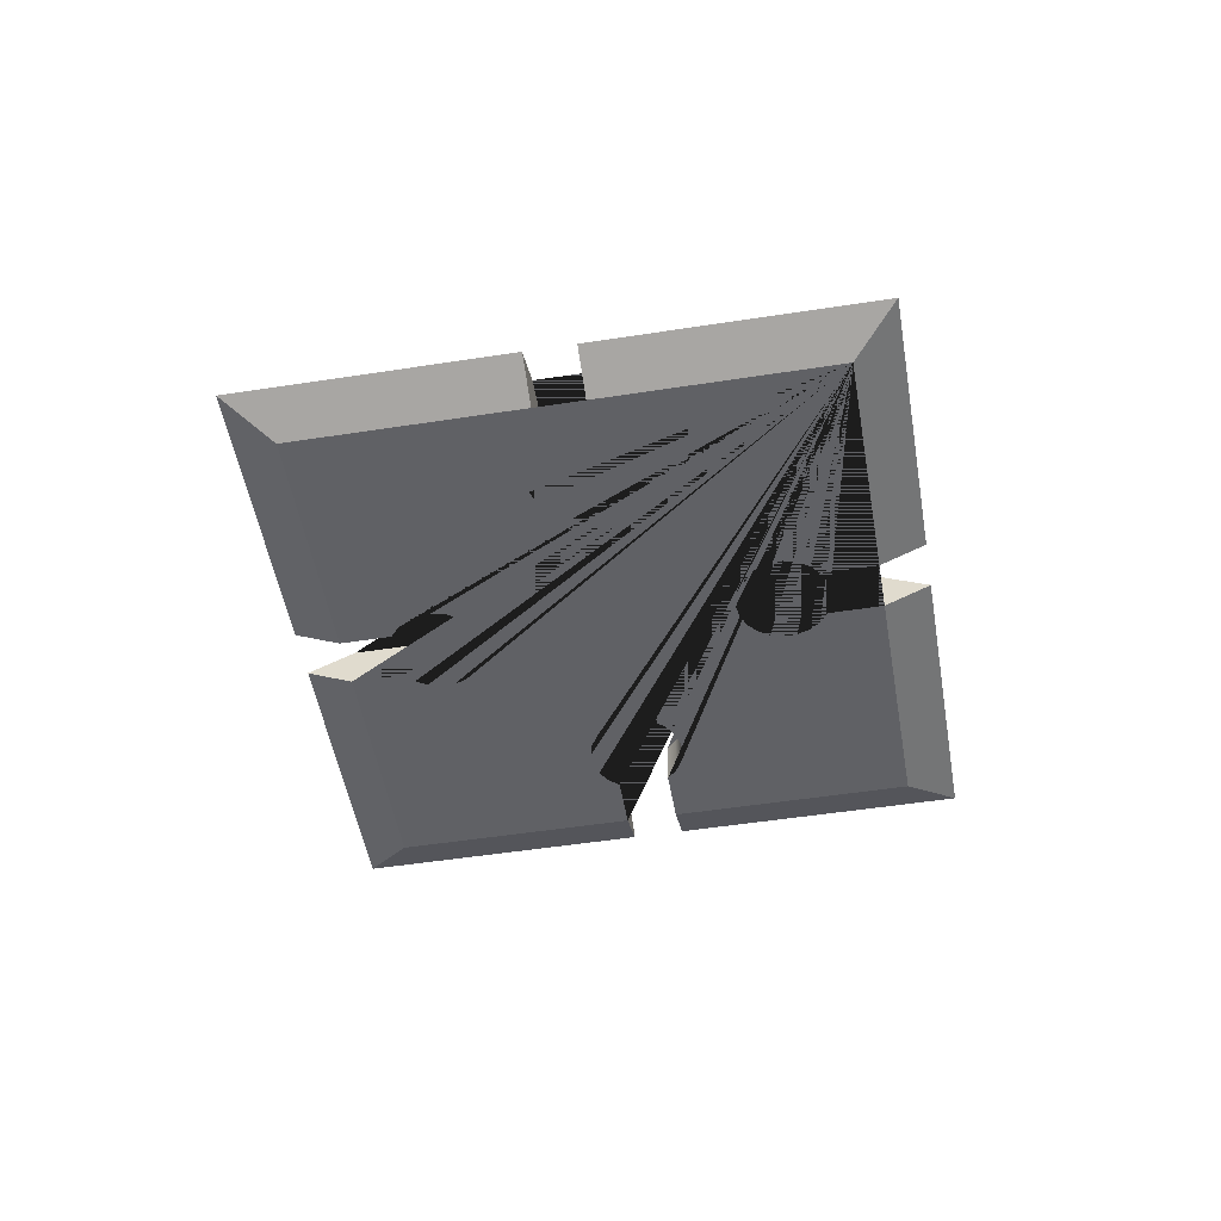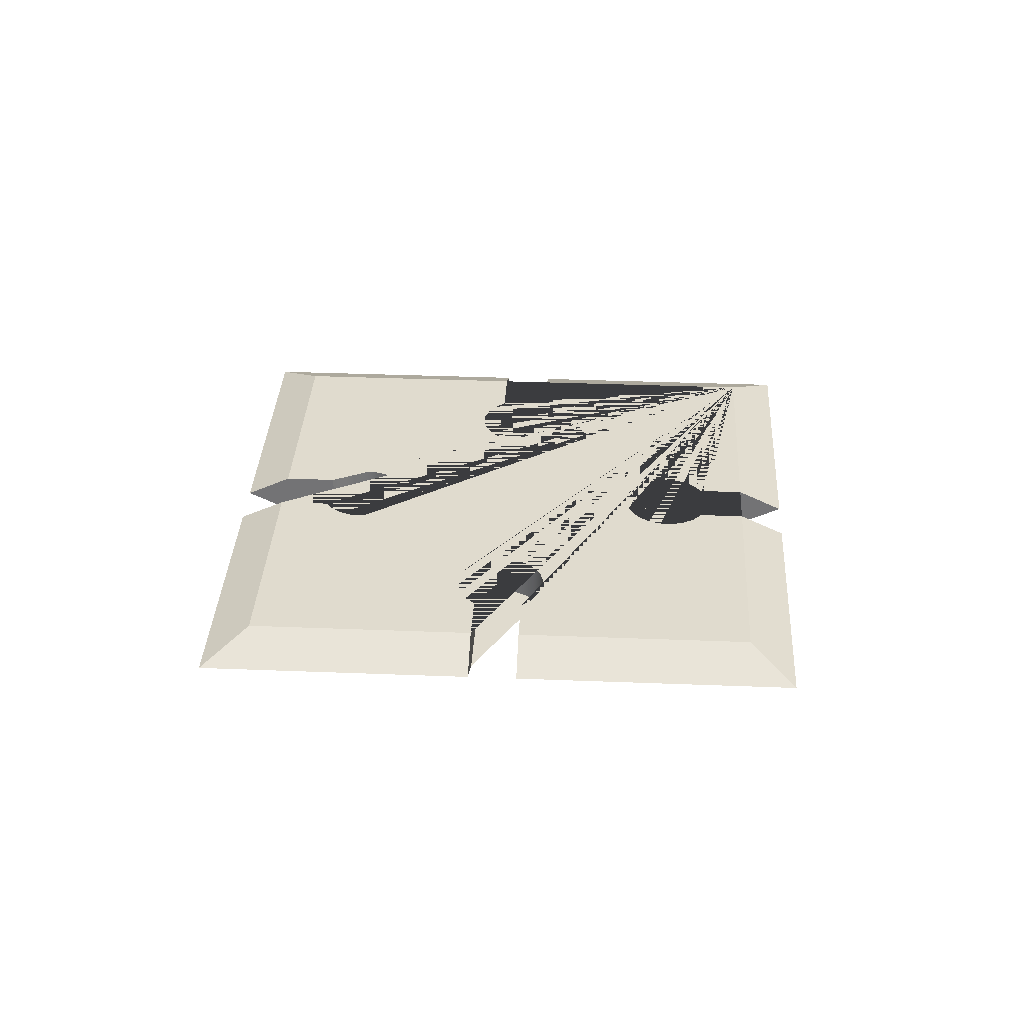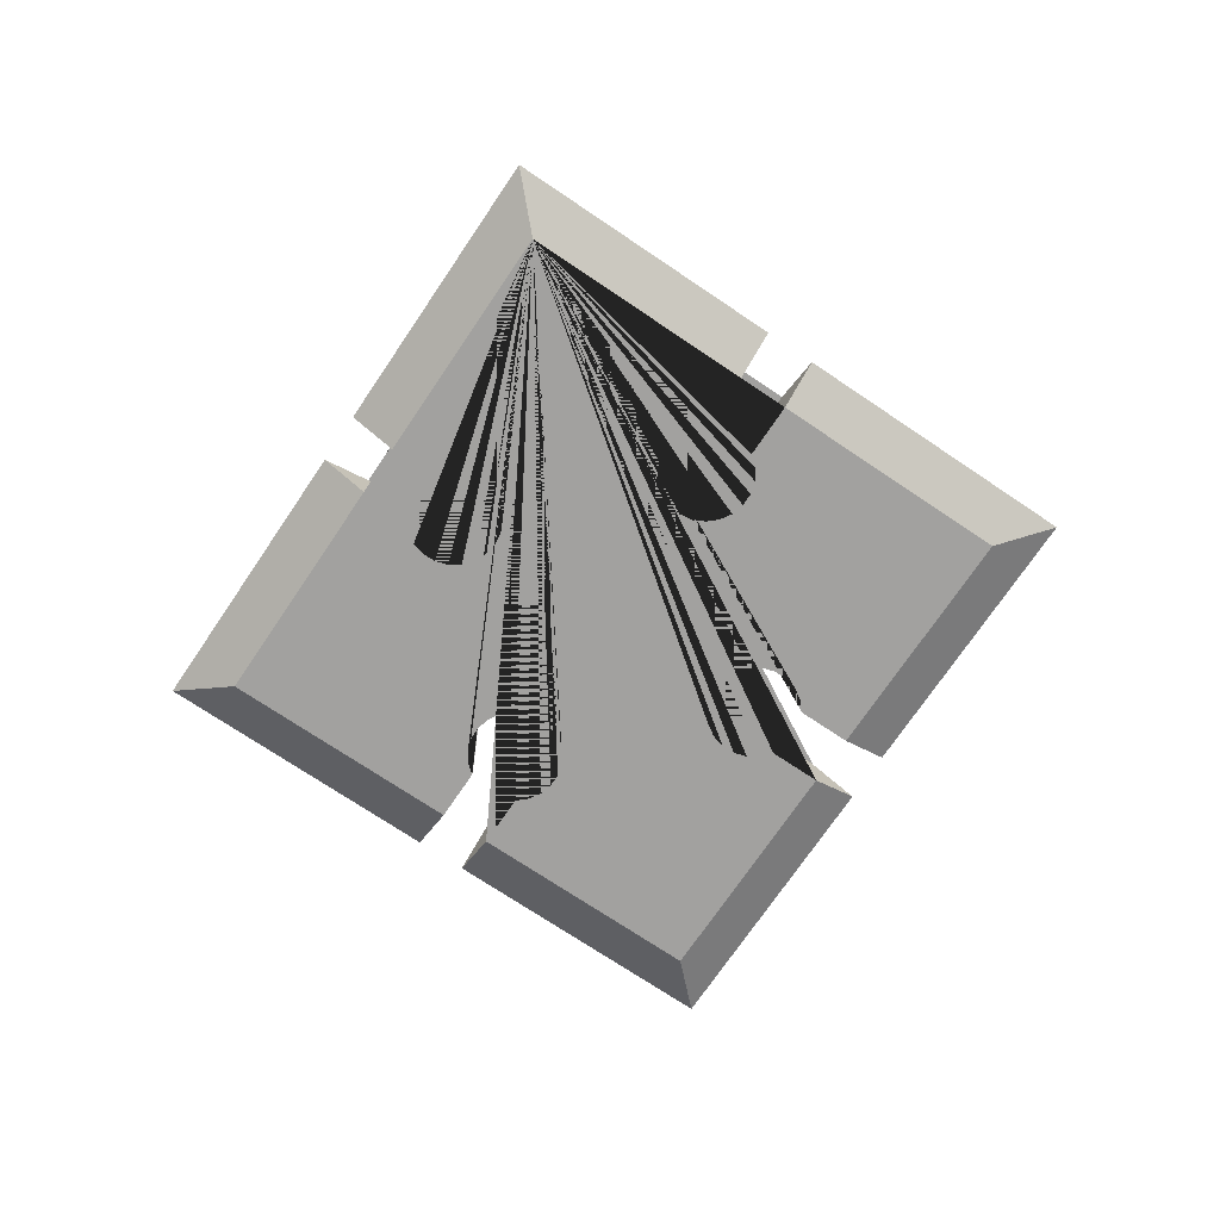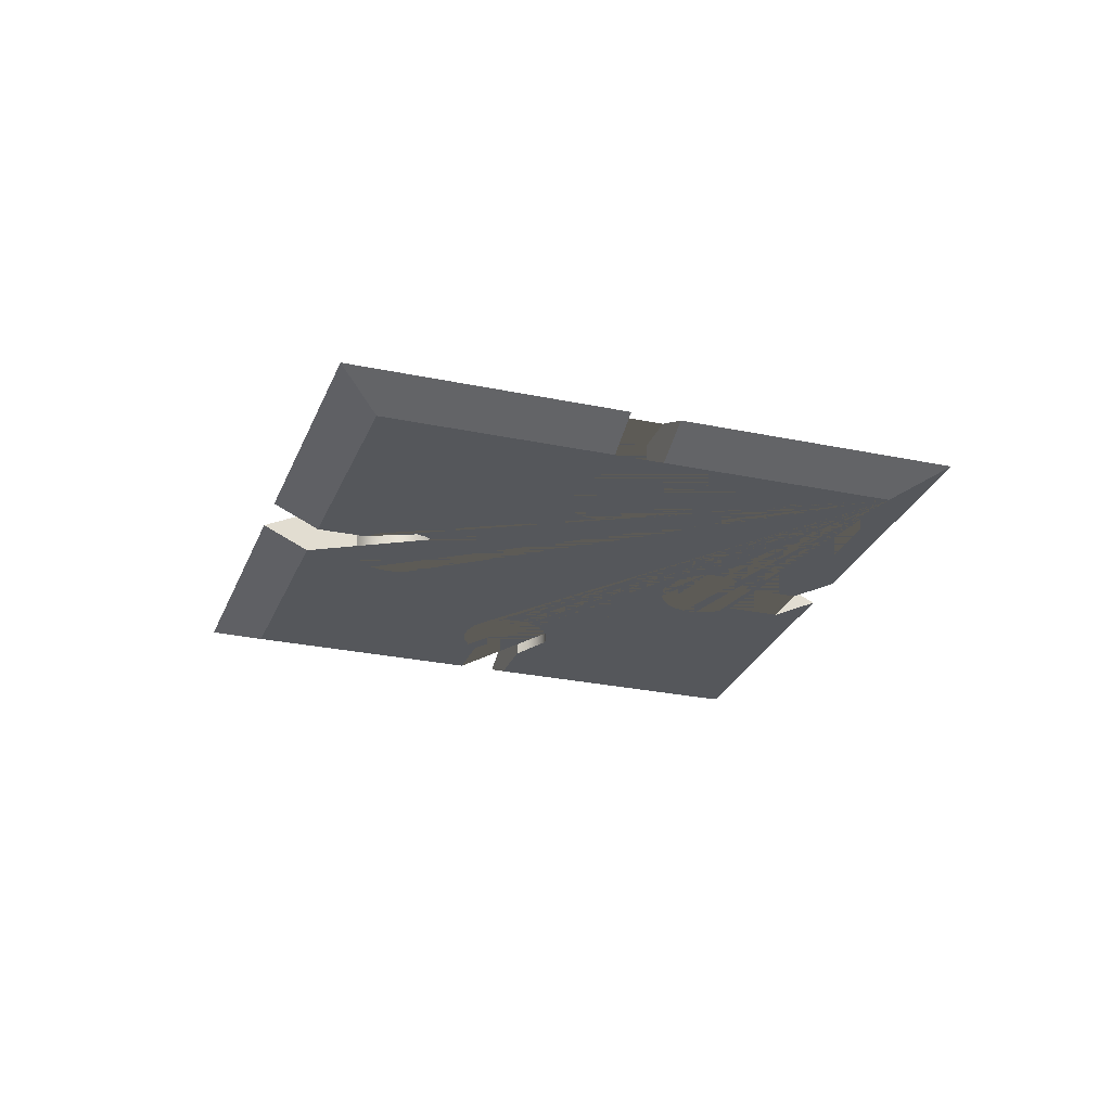
<metadata>
{"format":"obj","ext":"obj","renderer":"f3d","projection":"perspective","resolution":1024,"background":"white","views":[{"elev":-50.3,"azim":-35.3,"up":"+Z"},{"elev":33.7,"azim":-131.9,"up":"+Z"},{"elev":-72.2,"azim":11.0,"up":"+Z"},{"elev":-26.7,"azim":-63.4,"up":"+Z"}]}
</metadata>
<code>
o Shuriken_13
v -0.8502 -0 0.04978
v 0 -0.8502 0.04978
v 0.8502 -0 0.04978
v 0 0.8502 0.04978
v 0.2982 0.3847 0.04978
v 0.3791 0.2717 0.04978
v 0.372 0.2423 0.04978
v -0.1843 -0.2955 0.04978
v -0.1858 -0.2653 0.04978
v 0.3776 0.3019 0.04978
v -0.2847 -0.3916 0.04978
v -0.1914 -0.3248 0.04978
v 0.3083 0.1813 0.04978
v -0.3148 -0.3888 0.04978
v 0.357 0.2161 0.04978
v 0.3352 0.1952 0.04978
v 0.2787 0.1755 0.04978
v 0.2486 0.1783 0.04978
v -0.2282 -0.3719 0.04978
v -0.2064 -0.351 0.04978
v -0.255 -0.3858 0.04978
v 0.463 0.3873 0.04978
v 0.2384 0.3817 0.04978
v 0.2681 0.3875 0.04978
v 0.2116 0.3678 0.04978
v -0.2953 -0.1796 0.04978
v -0.325 -0.1854 0.04978
v -0.4692 -0.381 0.04978
v -0.3942 -0.306 0.04978
v -0.2652 -0.1824 0.04978
v 0.1692 0.2612 0.04978
v -0.1958 -0.2368 0.04978
v -0.2134 -0.2122 0.04978
v -0.2372 -0.1936 0.04978
v -0.3886 -0.2464 0.04978
v 0.1898 0.3469 0.04978
v 0.1748 0.3207 0.04978
v 0.1677 0.2914 0.04978
v 0.1792 0.2327 0.04978
v 0.1968 0.2081 0.04978
v 0.2206 0.1895 0.04978
v -0.2333 0.3813 0.04978
v -0.2627 0.3884 0.04978
v -0.2928 0.3869 0.04978
v -0.4592 0.391 0.04978
v -0.3757 0.3075 0.04978
v -0.3781 0.4721 0.04978
v -0.1665 0.288 0.04978
v -0.1723 0.3177 0.04978
v -0.3785 0.2774 0.04978
v -0.3727 0.2477 0.04978
v -0.1862 0.3445 0.04978
v -0.2071 0.3663 0.04978
v -0.3736 -0.2202 0.04978
v -0.3518 -0.1993 0.04978
v -0.3957 -0.2758 0.04978
v 0.2764 -0.1729 0.04978
v 0.287 -0.3827 0.04978
v 0.2568 -0.3842 0.04978
v 0.3058 -0.1799 0.04978
v 0.2274 -0.3772 0.04978
v -0.1991 0.2061 0.04978
v -0.1805 0.2299 0.04978
v -0.2823 0.177 0.04978
v -0.3117 0.1841 0.04978
v 0.1803 -0.3403 0.04978
v 0.1932 -0.2019 0.04978
v 0.2012 -0.3621 0.04978
v 0.1664 -0.3135 0.04978
v 0.3726 -0.2732 0.04978
v 0.3668 -0.2436 0.04978
v 0.3698 -0.3033 0.04978
v 0.1634 -0.2538 0.04978
v 0.1746 -0.2257 0.04978
v 0.2178 -0.1843 0.04978
v 0.2463 -0.1744 0.04978
v -0.3588 0.2209 0.04978
v -0.3379 0.1991 0.04978
v -0.1693 0.2579 0.04978
v 0.3529 -0.2168 0.04978
v 0.1606 -0.2838 0.04978
v 0.332 -0.195 0.04978
v -0.2236 0.1885 0.04978
v -0.2522 0.1785 0.04978
v 0 -1.001 -0
v 1.001 0 0
v -1.001 0 0
v 0 1.001 0
v -0.8502 0 -0.04978
v 0 -0.8502 -0.04978
v 0.8502 0 -0.04978
v 0 0.8502 -0.04978
v 0.2982 0.3847 -0.04978
v 0.3791 0.2717 -0.04978
v 0.372 0.2423 -0.04978
v -0.1843 -0.2955 -0.04978
v -0.1858 -0.2653 -0.04978
v 0.3776 0.3019 -0.04978
v -0.2847 -0.3916 -0.04978
v -0.1914 -0.3248 -0.04978
v 0.3083 0.1813 -0.04978
v -0.3148 -0.3888 -0.04978
v 0.357 0.2161 -0.04978
v 0.3352 0.1952 -0.04978
v 0.2787 0.1755 -0.04978
v 0.2486 0.1783 -0.04978
v -0.2282 -0.3719 -0.04978
v -0.2064 -0.351 -0.04978
v -0.255 -0.3858 -0.04978
v 0.457 0.5436 0
v 0.3818 0.4684 -0.04978
v 0.463 0.3873 -0.04978
v 0.5381 0.4624 0
v 0.2384 0.3817 -0.04978
v 0.2681 0.3875 -0.04978
v 0.2116 0.3678 -0.04978
v -0.2953 -0.1796 -0.04978
v -0.325 -0.1854 -0.04978
v -0.4692 -0.381 -0.04978
v -0.3942 -0.306 -0.04978
v -0.5444 -0.4562 -0
v -0.3881 -0.4621 -0.04978
v -0.2652 -0.1824 -0.04978
v -0.4632 -0.5373 -0
v 0.1692 0.2612 -0.04978
v -0.1958 -0.2368 -0.04978
v -0.2134 -0.2122 -0.04978
v -0.2372 -0.1936 -0.04978
v -0.3886 -0.2464 -0.04978
v 0.1898 0.3469 -0.04978
v 0.1748 0.3207 -0.04978
v 0.1677 0.2914 -0.04978
v 0.1792 0.2327 -0.04978
v 0.1968 0.2081 -0.04978
v 0.2206 0.1895 -0.04978
v -0.2333 0.3813 -0.04978
v -0.2627 0.3884 -0.04978
v -0.2928 0.3869 -0.04978
v -0.4533 0.5473 0
v -0.4592 0.391 -0.04978
v -0.3757 0.3075 -0.04978
v -0.3781 0.4721 -0.04978
v -0.1665 0.288 -0.04978
v -0.1723 0.3177 -0.04978
v -0.3785 0.2774 -0.04978
v -0.3727 0.2477 -0.04978
v -0.1862 0.3445 -0.04978
v -0.5344 0.4662 0
v -0.2071 0.3663 -0.04978
v -0.3736 -0.2202 -0.04978
v -0.3518 -0.1993 -0.04978
v -0.3957 -0.2758 -0.04978
v 0.2764 -0.1729 -0.04978
v 0.287 -0.3827 -0.04978
v 0.2568 -0.3842 -0.04978
v 0.3058 -0.1799 -0.04978
v 0.2274 -0.3772 -0.04978
v -0.1991 0.2061 -0.04978
v -0.1805 0.2299 -0.04978
v -0.2823 0.177 -0.04978
v -0.3117 0.1841 -0.04978
v 0.1803 -0.3403 -0.04978
v 0.1932 -0.2019 -0.04978
v 0.2012 -0.3621 -0.04978
v 0.1664 -0.3135 -0.04978
v 0.3726 -0.2732 -0.04978
v 0.3668 -0.2436 -0.04978
v 0.4584 -0.3919 -0.04978
v 0.5335 -0.467 -0
v 0.3772 -0.473 -0.04978
v 0.3698 -0.3033 -0.04978
v 0.4524 -0.5482 -0
v 0.1634 -0.2538 -0.04978
v 0.1746 -0.2257 -0.04978
v 0.2178 -0.1843 -0.04978
v 0.2463 -0.1744 -0.04978
v -0.3588 0.2209 -0.04978
v -0.3379 0.1991 -0.04978
v -0.1693 0.2579 -0.04978
v 0.3529 -0.2168 -0.04978
v 0.1606 -0.2838 -0.04978
v 0.332 -0.195 -0.04978
v -0.2236 0.1885 -0.04978
v -0.2522 0.1785 -0.04978
v 0.4584 -0.3919 0.04978
v 0.3772 -0.473 0.04978
v -0.3881 -0.4621 0.04978
v 0.3818 0.4684 0.04978
v -0.4592 0.391 0.04978
v -0.4592 0.391 0.04978
v -0.8502 -0 0.04978
v -0.8502 -0 0.04978
v -0.4632 -0.5373 -0
v -0.4632 -0.5373 -0
v 0 -1.001 -0
v 0 -1.001 -0
v 0 -1.001 -0
v 0.5335 -0.467 -0
v 0.5335 -0.467 -0
v 1.001 0 0
v 1.001 0 0
v 1.001 0 0
v 0.457 0.5436 0
v 0.457 0.5436 0
v 0 1.001 0
v 0 1.001 0
v 0 1.001 0
v -0.5344 0.4662 0
v -0.5344 0.4662 0
v -1.001 0 0
v -1.001 0 0
v -1.001 0 0
v 0 -0.8502 0.04978
v 0 -0.8502 0.04978
v 0.8502 -0 0.04978
v 0.8502 -0 0.04978
v 0 0.8502 0.04978
v 0 0.8502 0.04978
v 0.2982 0.3847 0.04978
v 0.2982 0.3847 0.04978
v 0.2681 0.3875 0.04978
v 0.372 0.2423 0.04978
v 0.3791 0.2717 0.04978
v -0.1843 -0.2955 0.04978
v -0.1858 -0.2653 0.04978
v 0.3776 0.3019 0.04978
v 0.3776 0.3019 0.04978
v -0.2847 -0.3916 0.04978
v -0.255 -0.3858 0.04978
v 0.3083 0.1813 0.04978
v 0.3352 0.1952 0.04978
v -0.1914 -0.3248 0.04978
v -0.3148 -0.3888 0.04978
v -0.3148 -0.3888 0.04978
v 0.357 0.2161 0.04978
v 0.2787 0.1755 0.04978
v 0.2486 0.1783 0.04978
v -0.2282 -0.3719 0.04978
v -0.2064 -0.351 0.04978
v 0.463 0.3873 0.04978
v 0.463 0.3873 0.04978
v 0.5381 0.4624 0
v 0.5381 0.4624 0
v 0.2384 0.3817 0.04978
v 0.2116 0.3678 0.04978
v -0.2953 -0.1796 0.04978
v -0.325 -0.1854 0.04978
v -0.3942 -0.306 0.04978
v -0.3942 -0.306 0.04978
v -0.4692 -0.381 0.04978
v -0.4692 -0.381 0.04978
v -0.5444 -0.4562 -0
v -0.5444 -0.4562 -0
v -0.2652 -0.1824 0.04978
v -0.1958 -0.2368 0.04978
v -0.2134 -0.2122 0.04978
v -0.2372 -0.1936 0.04978
v -0.3518 -0.1993 0.04978
v -0.3886 -0.2464 0.04978
v -0.3957 -0.2758 0.04978
v 0.1898 0.3469 0.04978
v 0.1748 0.3207 0.04978
v 0.1677 0.2914 0.04978
v 0.1692 0.2612 0.04978
v 0.1792 0.2327 0.04978
v 0.1968 0.2081 0.04978
v 0.2206 0.1895 0.04978
v -0.2333 0.3813 0.04978
v -0.2627 0.3884 0.04978
v -0.2928 0.3869 0.04978
v -0.2928 0.3869 0.04978
v -0.4533 0.5473 0
v -0.4533 0.5473 0
v -0.3781 0.4721 0.04978
v -0.3781 0.4721 0.04978
v -0.3757 0.3075 0.04978
v -0.3757 0.3075 0.04978
v -0.1723 0.3177 0.04978
v -0.1862 0.3445 0.04978
v -0.3785 0.2774 0.04978
v -0.3727 0.2477 0.04978
v -0.1665 0.288 0.04978
v -0.2071 0.3663 0.04978
v -0.3736 -0.2202 0.04978
v 0.2764 -0.1729 0.04978
v 0.2463 -0.1744 0.04978
v 0.2568 -0.3842 0.04978
v 0.287 -0.3827 0.04978
v 0.287 -0.3827 0.04978
v 0.3058 -0.1799 0.04978
v 0.2274 -0.3772 0.04978
v -0.1991 0.2061 0.04978
v -0.1805 0.2299 0.04978
v -0.3117 0.1841 0.04978
v -0.2823 0.177 0.04978
v 0.1803 -0.3403 0.04978
v 0.2012 -0.3621 0.04978
v 0.1932 -0.2019 0.04978
v 0.1746 -0.2257 0.04978
v 0.1664 -0.3135 0.04978
v 0.3726 -0.2732 0.04978
v 0.3668 -0.2436 0.04978
v 0.1634 -0.2538 0.04978
v 0.2178 -0.1843 0.04978
v 0.1606 -0.2838 0.04978
v -0.3588 0.2209 0.04978
v -0.3379 0.1991 0.04978
v -0.1693 0.2579 0.04978
v 0.3529 -0.2168 0.04978
v 0.332 -0.195 0.04978
v -0.2236 0.1885 0.04978
v -0.2522 0.1785 0.04978
v 0.3698 -0.3033 0.04978
v 0.3698 -0.3033 0.04978
v 0.4524 -0.5482 -0
v 0.4524 -0.5482 -0
v 0.3772 -0.473 0.04978
v 0.3772 -0.473 0.04978
v 0.4584 -0.3919 0.04978
v 0.4584 -0.3919 0.04978
v -0.3881 -0.4621 0.04978
v -0.3881 -0.4621 0.04978
v 0.3818 0.4684 0.04978
v 0.3818 0.4684 0.04978
v -0.3881 -0.4621 -0.04978
v -0.3881 -0.4621 -0.04978
v 0 -0.8502 -0.04978
v 0 -0.8502 -0.04978
v 0.4584 -0.3919 -0.04978
v 0.4584 -0.3919 -0.04978
v 0.8502 0 -0.04978
v 0.8502 0 -0.04978
v 0.3818 0.4684 -0.04978
v 0.3818 0.4684 -0.04978
v 0 0.8502 -0.04978
v 0 0.8502 -0.04978
v -0.4592 0.391 -0.04978
v -0.4592 0.391 -0.04978
v -0.8502 0 -0.04978
v -0.8502 0 -0.04978
v 0.2982 0.3847 -0.04978
v 0.2982 0.3847 -0.04978
v 0.2681 0.3875 -0.04978
v 0.372 0.2423 -0.04978
v 0.3791 0.2717 -0.04978
v -0.1843 -0.2955 -0.04978
v -0.1858 -0.2653 -0.04978
v 0.3776 0.3019 -0.04978
v 0.3776 0.3019 -0.04978
v -0.2847 -0.3916 -0.04978
v -0.255 -0.3858 -0.04978
v 0.3083 0.1813 -0.04978
v 0.3352 0.1952 -0.04978
v -0.1914 -0.3248 -0.04978
v -0.3148 -0.3888 -0.04978
v -0.3148 -0.3888 -0.04978
v 0.357 0.2161 -0.04978
v 0.2787 0.1755 -0.04978
v 0.2486 0.1783 -0.04978
v -0.2282 -0.3719 -0.04978
v -0.2064 -0.351 -0.04978
v 0.463 0.3873 -0.04978
v 0.463 0.3873 -0.04978
v 0.2384 0.3817 -0.04978
v 0.2116 0.3678 -0.04978
v -0.2953 -0.1796 -0.04978
v -0.325 -0.1854 -0.04978
v -0.3942 -0.306 -0.04978
v -0.3942 -0.306 -0.04978
v -0.4692 -0.381 -0.04978
v -0.4692 -0.381 -0.04978
v -0.2652 -0.1824 -0.04978
v -0.1958 -0.2368 -0.04978
v -0.2134 -0.2122 -0.04978
v -0.2372 -0.1936 -0.04978
v -0.3518 -0.1993 -0.04978
v -0.3886 -0.2464 -0.04978
v -0.3957 -0.2758 -0.04978
v 0.1898 0.3469 -0.04978
v 0.1748 0.3207 -0.04978
v 0.1677 0.2914 -0.04978
v 0.1692 0.2612 -0.04978
v 0.1792 0.2327 -0.04978
v 0.1968 0.2081 -0.04978
v 0.2206 0.1895 -0.04978
v -0.2333 0.3813 -0.04978
v -0.2627 0.3884 -0.04978
v -0.2928 0.3869 -0.04978
v -0.2928 0.3869 -0.04978
v -0.3781 0.4721 -0.04978
v -0.3781 0.4721 -0.04978
v -0.3757 0.3075 -0.04978
v -0.3757 0.3075 -0.04978
v -0.1723 0.3177 -0.04978
v -0.1862 0.3445 -0.04978
v -0.3785 0.2774 -0.04978
v -0.3727 0.2477 -0.04978
v -0.1665 0.288 -0.04978
v -0.2071 0.3663 -0.04978
v -0.3736 -0.2202 -0.04978
v 0.2764 -0.1729 -0.04978
v 0.2463 -0.1744 -0.04978
v 0.2568 -0.3842 -0.04978
v 0.287 -0.3827 -0.04978
v 0.287 -0.3827 -0.04978
v 0.3058 -0.1799 -0.04978
v 0.2274 -0.3772 -0.04978
v -0.1991 0.2061 -0.04978
v -0.1805 0.2299 -0.04978
v -0.3117 0.1841 -0.04978
v -0.2823 0.177 -0.04978
v 0.1803 -0.3403 -0.04978
v 0.2012 -0.3621 -0.04978
v 0.1932 -0.2019 -0.04978
v 0.1746 -0.2257 -0.04978
v 0.1664 -0.3135 -0.04978
v 0.3726 -0.2732 -0.04978
v 0.3668 -0.2436 -0.04978
v 0.3698 -0.3033 -0.04978
v 0.3698 -0.3033 -0.04978
v 0.3772 -0.473 -0.04978
v 0.3772 -0.473 -0.04978
v 0.1634 -0.2538 -0.04978
v 0.2178 -0.1843 -0.04978
v 0.1606 -0.2838 -0.04978
v -0.3588 0.2209 -0.04978
v -0.3379 0.1991 -0.04978
v -0.1693 0.2579 -0.04978
v 0.3529 -0.2168 -0.04978
v 0.332 -0.195 -0.04978
v -0.2236 0.1885 -0.04978
v -0.2522 0.1785 -0.04978
f 213 322 193 195
f 215 320 198 200
f 217 323 203 205
f 192 190 208 210
f 315 318 2 196
f 242 241 3 201
f 252 251 1 211
f 272 274 4 206
f 413 68 61 407
f 403 59 289 404
f 424 75 67 414
f 341 220 24 343
f 416 69 66 412
f 425 81 69 416
f 406 60 57 401
f 423 73 81 425
f 417 70 71 418
f 430 82 60 406
f 407 61 59 403
f 402 76 75 424
f 168 185 314 419
f 418 71 80 429
f 412 66 68 413
f 429 80 82 430
f 420 72 70 417
f 405 58 186 421
f 415 74 73 423
f 414 67 74 415
f 354 12 8 96
f 361 20 12 354
f 373 32 33 374
f 351 21 19 360
f 374 33 34 375
f 355 234 11 350
f 368 249 28 370
f 366 26 27 367
f 367 27 55 376
f 360 19 20 361
f 326 187 14 356
f 377 35 56 378
f 376 55 54 400
f 375 34 30 372
f 372 30 26 366
f 350 11 21 351
f 378 56 29 369
f 400 54 35 377
f 97 9 32 373
f 401 57 76 402
f 431 83 62 408
f 387 43 271 388
f 399 53 42 386
f 337 45 277 392
f 393 46 50 396
f 389 44 47 390
f 408 62 63 409
f 394 49 52 395
f 410 65 64 411
f 409 63 79 428
f 432 84 83 431
f 396 50 51 397
f 426 77 78 427
f 397 51 77 426
f 411 64 84 432
f 398 48 49 394
f 427 78 65 410
f 428 79 48 398
f 395 52 53 399
f 364 23 25 365
f 365 25 36 379
f 353 16 15 357
f 379 36 37 380
f 380 37 38 381
f 383 39 40 384
f 385 41 18 359
f 344 7 6 345
f 358 17 13 352
f 382 31 39 383
f 345 6 227 348
f 349 10 22 362
f 357 15 7 344
f 384 40 41 385
f 343 24 23 364
f 359 18 17 358
f 386 42 43 387
f 352 13 16 353
f 381 38 31 382
f 111 324 5 342
f 328 197 194 122
f 332 202 199 330
f 336 207 204 334
f 340 212 209 140
f 316 85 90 422
f 243 86 91 363
f 253 87 89 371
f 273 88 92 391
f 168 169 185
f 421 186 172
f 370 28 121
f 326 124 187
f 390 47 139
f 337 148 45
f 111 110 324
f 362 22 113
f 96 8 9 97
f 214 317 288 287 291 297 296 300 305 303 299 298 304 286 285 290 310 309 302 301 313 319 216 240 226 223 222 235 231 230 236 237 267 266 265 264 263 262 261 245 244 221 219 188 218 275 270 269 268 283 279 278 282 308 293 292 311 312 295 294 307 306 281 280 276 189 191 250 248 260 259 284 258 247 246 254 257 256 255 225 224 232 239 238 229 228 233 321
f 327 325 102 99 109 107 108 100 346 347 126 127 128 123 117 118 151 150 129 152 120 119 339 338 141 145 146 177 178 161 160 184 183 158 159 179 143 144 147 149 136 137 138 142 335 333 93 115 114 116 130 131 132 125 133 134 135 106 105 101 104 103 95 94 98 112 331 329 171 166 167 180 182 156 153 176 175 163 174 173 181 165 162 164 157 155 154 170

</code>
